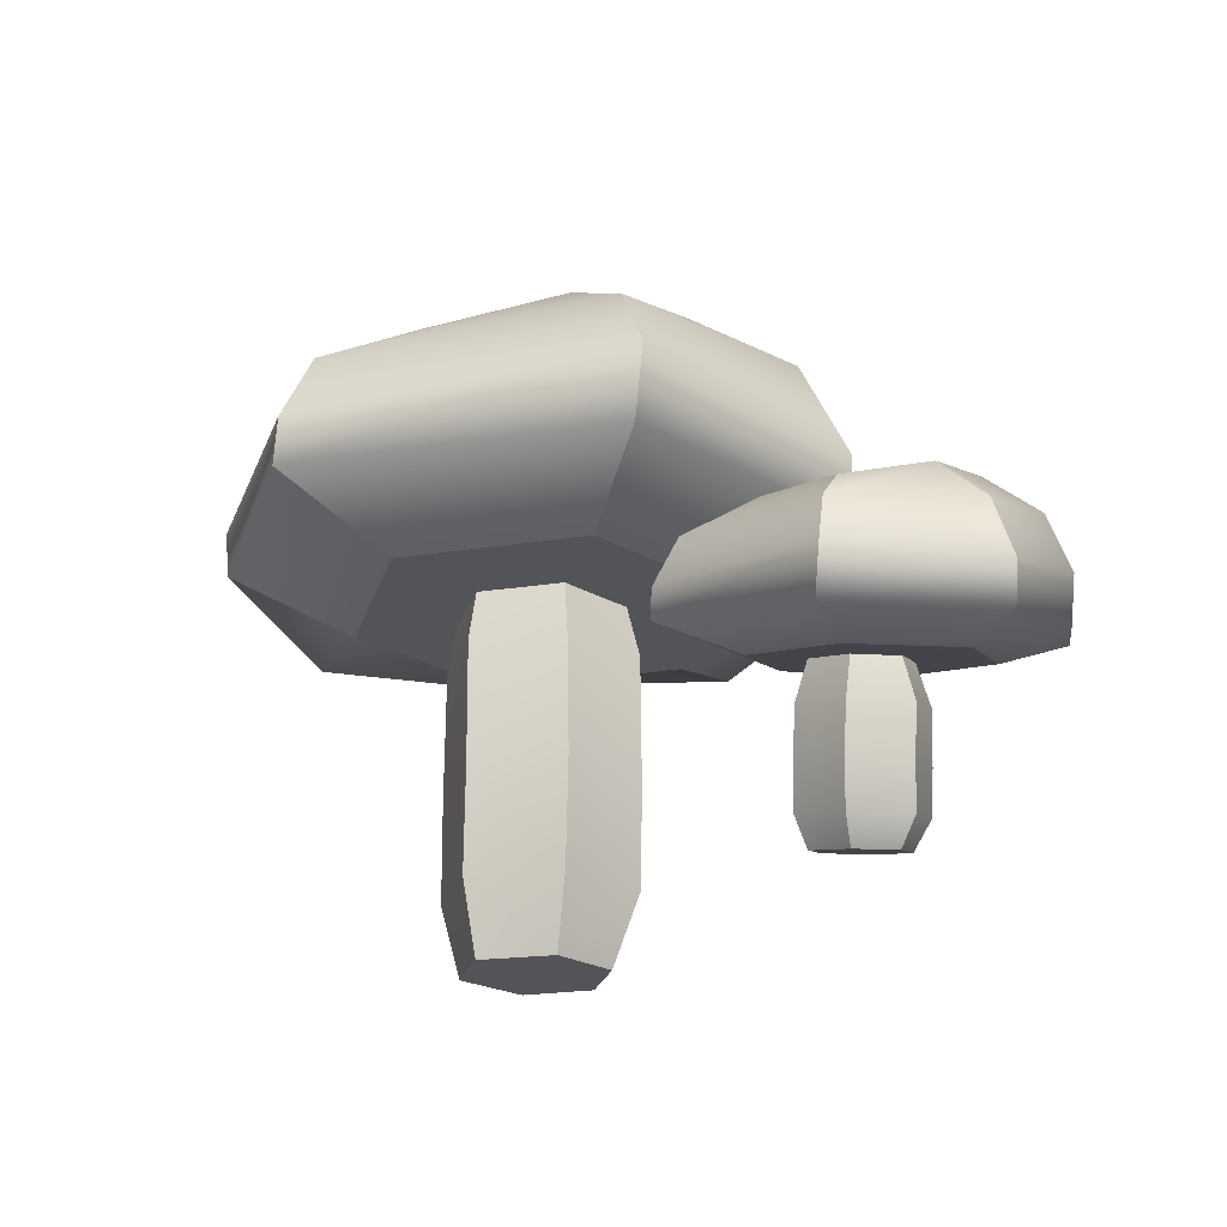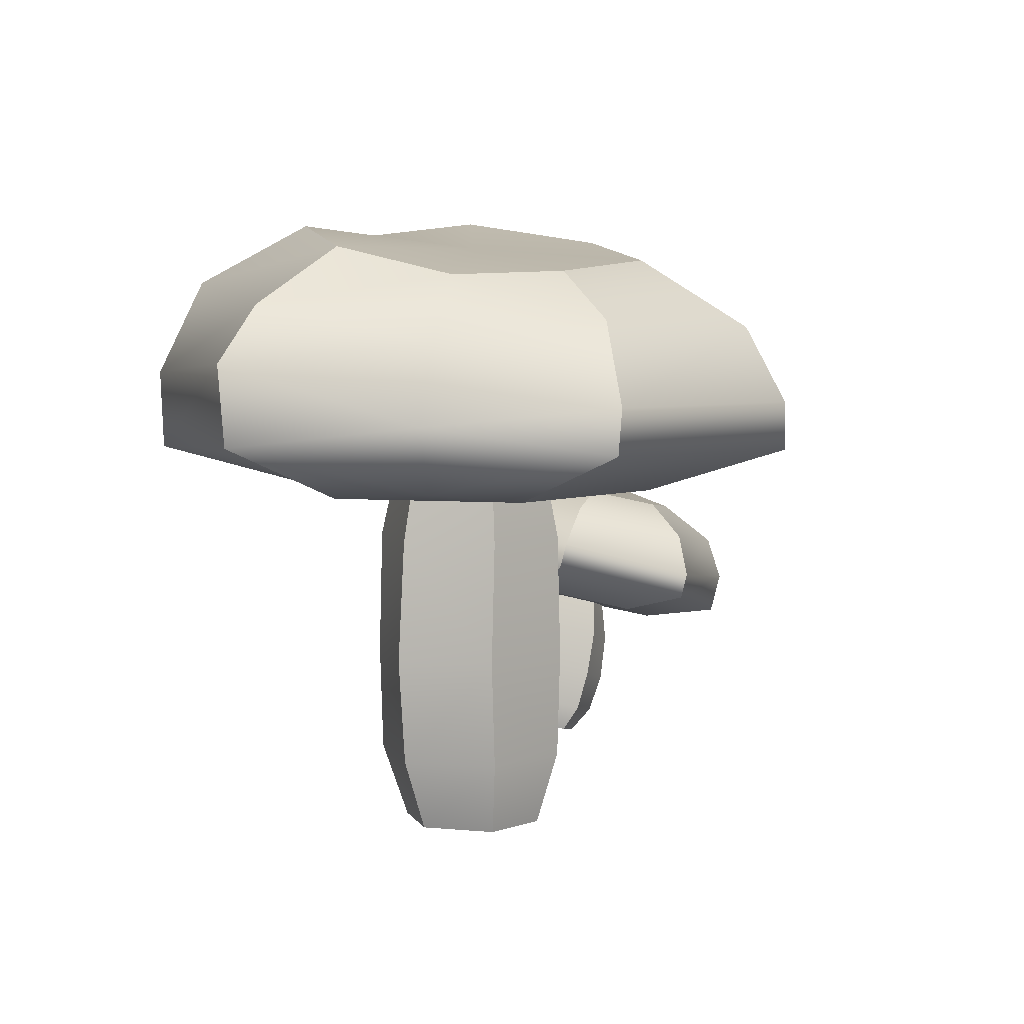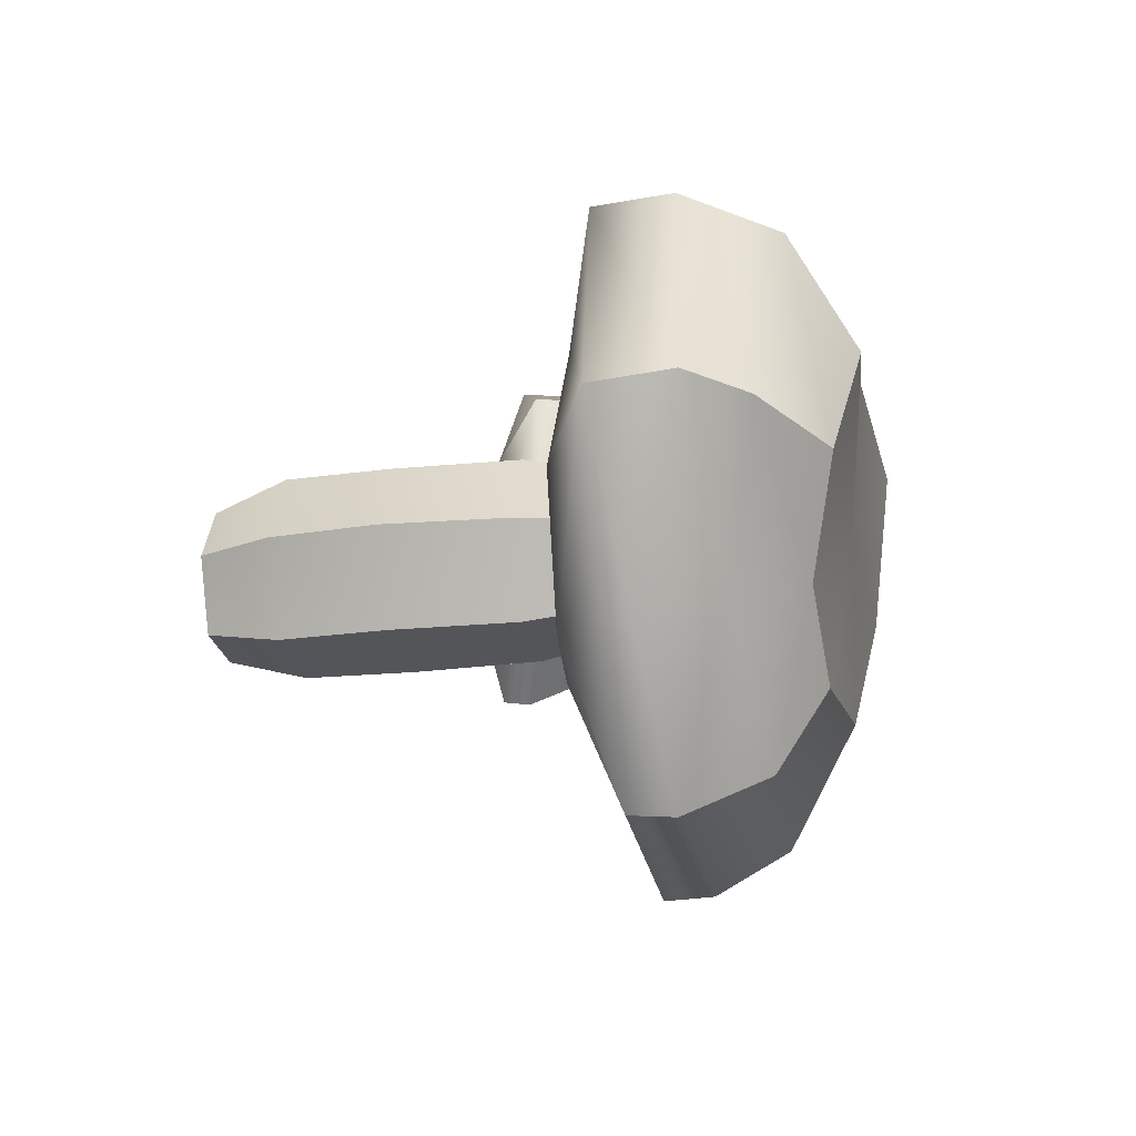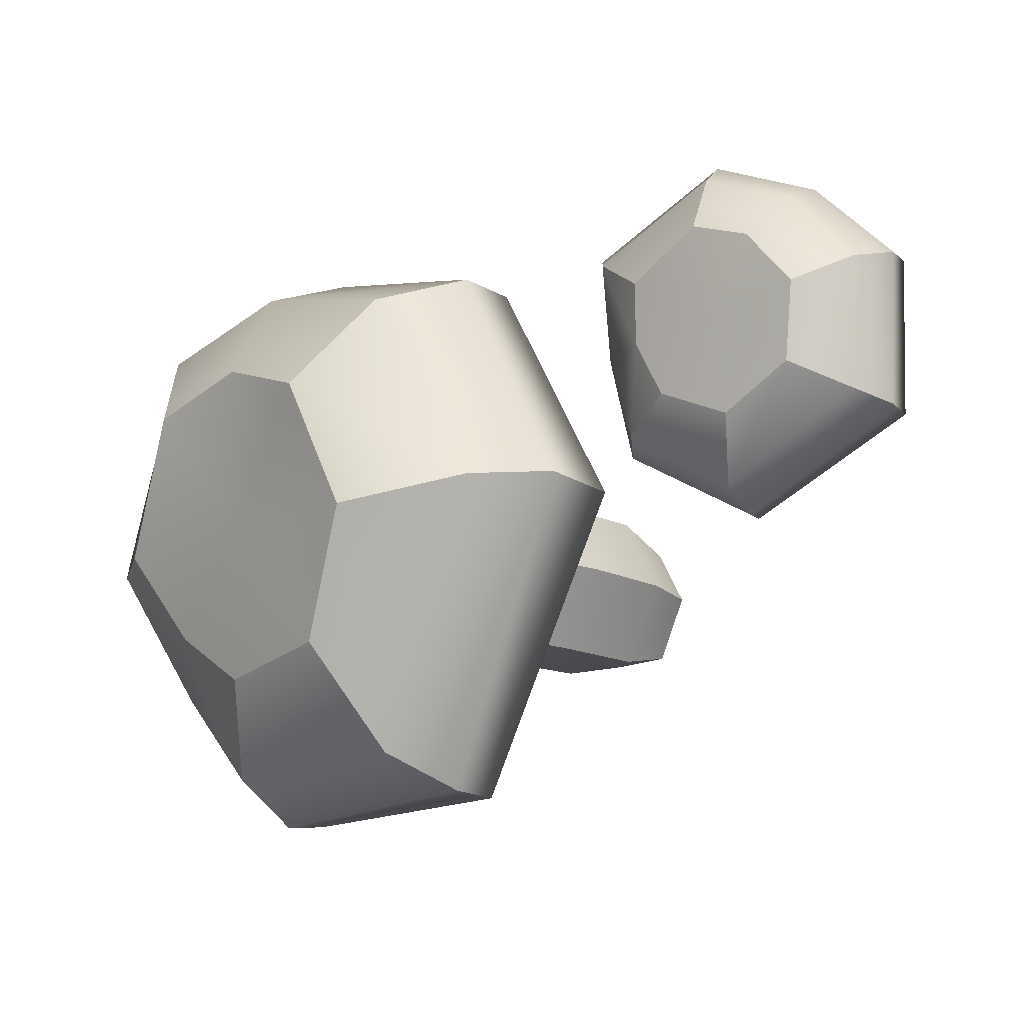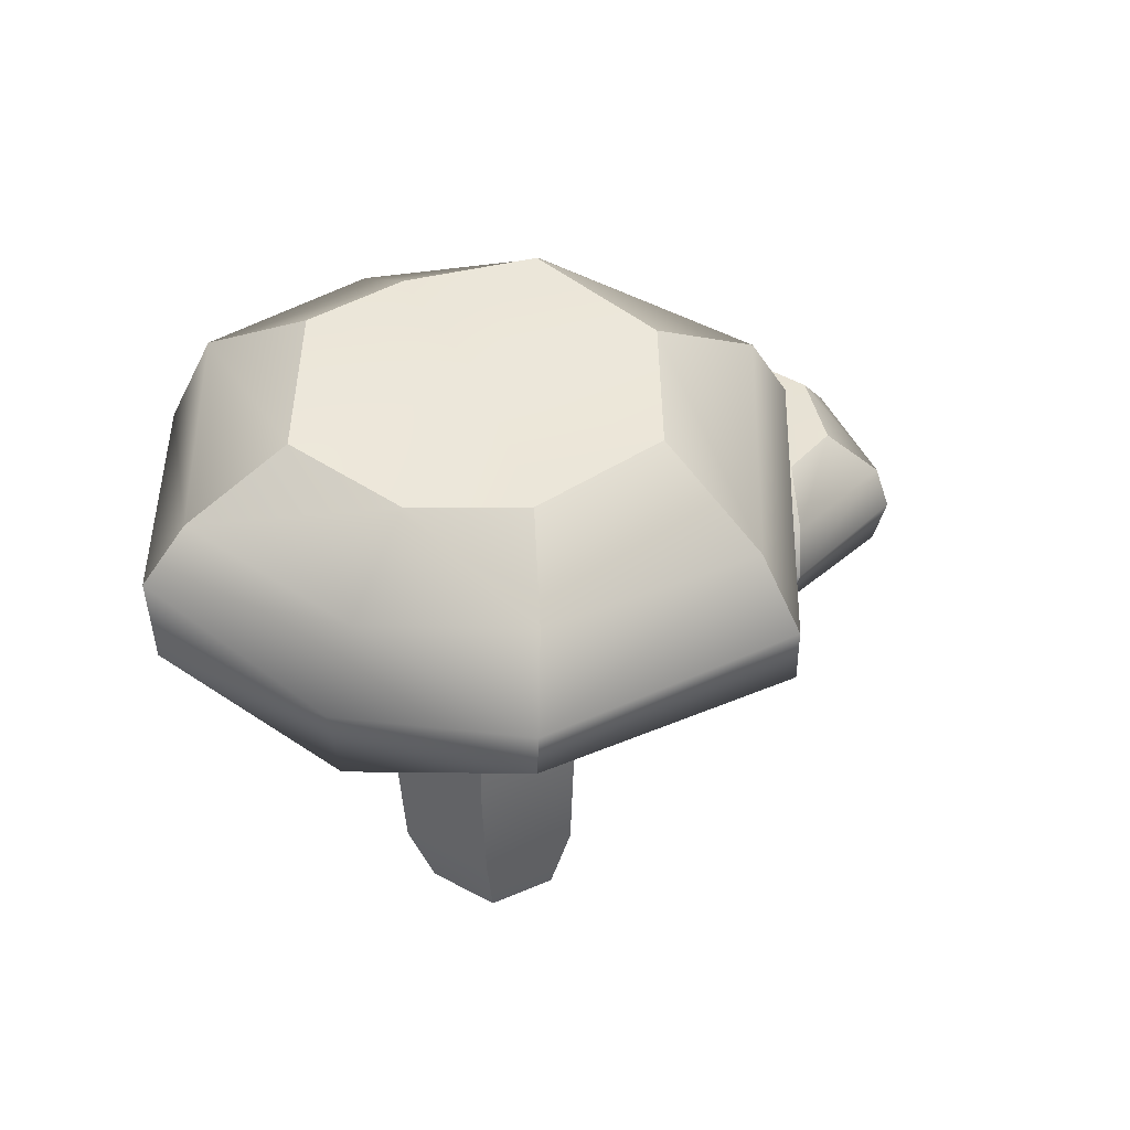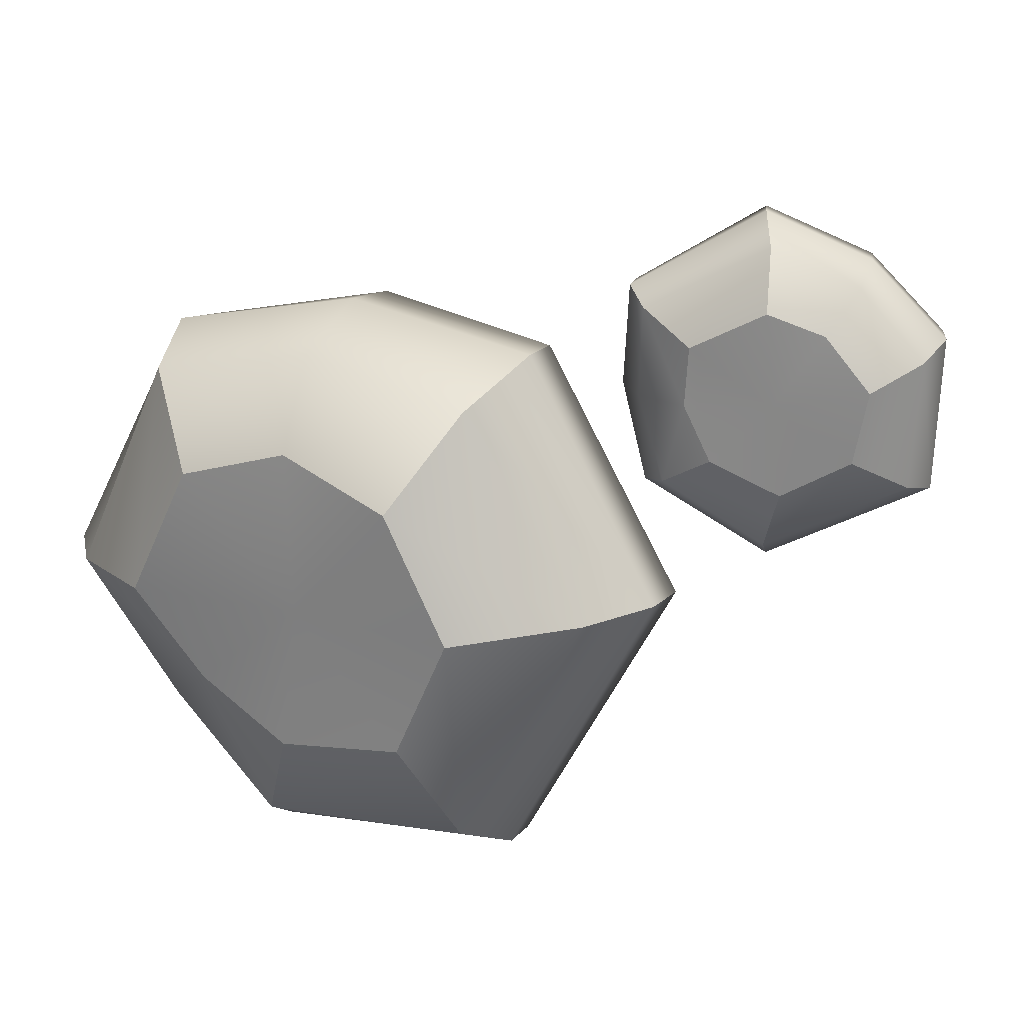
<metadata>
{"format":"obj","ext":"obj","renderer":"f3d","projection":"perspective","resolution":1024,"background":"white","views":[{"elev":-23.6,"azim":-105.0,"up":"+Y"},{"elev":5.6,"azim":133.2,"up":"+Y"},{"elev":-24.5,"azim":100.6,"up":"+Z"},{"elev":-15.5,"azim":-133.1,"up":"+Z"},{"elev":39.1,"azim":151.3,"up":"+Y"},{"elev":14.8,"azim":-155.2,"up":"+Z"}]}
</metadata>
<code>
g default
v 0.128 0.449 -0.2217
v -0.128 0.449 -0.2217
v -0.256 0.449 -0
v -0.128 0.452 0.2207
v 0.128 0.452 0.2207
v 0.256 0.449 0
v 0.04219 0.7502 -0.216
v -0.1436 0.7659 -0.1938
v -0.2314 0.7937 -0.0257
v -0.1589 0.8227 0.1515
v 0.1487 0.8139 0.1735
v 0.256 0.7821 -0.008608
v -0 0.449 0
v -0 0.7821 -0.008608
v 0.1339 0.5178 -0.3908
v -0.2223 0.5084 -0.385
v -0.4445 0.5084 -0
v -0.2551 0.5114 0.3291
v 0.277 0.5045 0.3349
v 0.4403 0.5247 0.002809
v 0.1027 0.6872 -0.3431
v 0.3898 0.7067 -0.001469
v 0.2339 0.735 0.2979
v -0.2291 0.7328 0.2752
v -0.3898 0.7067 -0.001469
v -0.1949 0.6749 -0.3376
v 0.1342 0.5786 -0.3969
v -0.2257 0.5734 -0.3816
v -0.4515 0.6102 0.007651
v -0.2637 0.5962 0.331
v 0.2752 0.6095 0.3436
v 0.4459 0.6318 0.008409
v -0.000869 0.452 0.2207
v -0.00151 0.5055 0.386
v -0.001533 0.6067 0.391
v -0.001324 0.7384 0.3346
v -0.000869 0.803 0.2121
v 0.1722 0.7452 -0.1377
v 0.2735 0.6582 -0.2036
v 0.3202 0.5557 -0.2263
v 0.3107 0.4718 -0.2356
v 0.1848 0.449 -0.1234
g pCylinder2 group1 brown_mushroom
f 27 28 26 21
f 28 29 25 26
f 29 30 24 25
f 30 35 36 24
f 31 32 22 23
f 39 40 27 21
f 2 1 13
f 3 2 13
f 4 3 13
f 13 33 4
f 6 5 13
f 1 42 13
f 7 8 14
f 8 9 14
f 9 10 14
f 10 37 14
f 11 12 14
f 14 38 7
f 1 2 16 15
f 2 3 17 16
f 3 4 18 17
f 4 33 34 18
f 5 6 20 19
f 41 42 1 15
f 38 39 21 7
f 23 22 12 11
f 24 36 37 10
f 25 24 10 9
f 26 25 9 8
f 21 26 8 7
f 15 16 28 27
f 16 17 29 28
f 17 18 30 29
f 18 34 35 30
f 19 20 32 31
f 40 41 15 27
f 34 33 5 19
f 35 34 19 31
f 36 35 31 23
f 37 36 23 11
f 14 37 11
f 5 33 13
f 12 38 14
f 22 39 38 12
f 32 40 39 22
f 20 41 40 32
f 6 42 41 20
f 13 42 6
g default
v 0.04551 -0.02476 -0.08917
v -0.04551 -0.02476 -0.08917
v -0.09102 -0.02476 -0
v -0.04551 -0.02476 0.07932
v 0.04551 -0.02476 0.08063
v 0.09102 -0.02476 0
v 0.06969 0.2153 -0.1109
v -0.06969 0.2153 -0.1109
v -0.1394 0.2153 -0
v -0.06969 0.2153 0.1109
v 0.06969 0.2153 0.1109
v 0.1394 0.2153 0
v 0.04836 0.5266 -0.08917
v -0.04836 0.5266 -0.08786
v -0.09671 0.5266 -0
v -0.04836 0.5266 0.07866
v 0.04836 0.5266 0.07998
v 0.09671 0.5266 0
v 0 -0.02476 0
v 0 0.5266 0
v 0.064 0.07291 -0.1109
v -0.064 0.07291 -0.1109
v -0.128 0.07291 -0
v -0.064 0.07291 0.1109
v 0.064 0.07291 0.1109
v 0.128 0.07291 0
v 0.064 0.3808 -0.1109
v -0.064 0.3808 -0.1109
v -0.128 0.3808 -0
v -0.064 0.3808 0.1109
v 0.064 0.3808 0.1109
v 0.128 0.3808 0
g group1 brown_mushroom pCylinder1
f 63 64 49
f 49 64 50
f 64 65 50
f 50 65 51
f 66 52 65
f 65 52 51
f 66 67 52
f 52 67 53
f 67 68 53
f 53 68 54
f 63 49 68
f 68 49 54
f 69 70 55
f 55 70 56
f 71 57 70
f 70 57 56
f 72 58 71
f 71 58 57
f 73 59 72
f 72 59 58
f 73 74 59
f 59 74 60
f 74 69 60
f 60 69 55
f 44 43 61
f 45 44 61
f 46 45 61
f 47 46 61
f 48 47 61
f 43 48 61
f 55 56 62
f 56 57 62
f 57 58 62
f 58 59 62
f 59 60 62
f 60 55 62
f 43 44 63
f 63 44 64
f 44 45 64
f 64 45 65
f 46 66 45
f 45 66 65
f 46 47 66
f 66 47 67
f 47 48 67
f 67 48 68
f 43 63 48
f 48 63 68
f 49 50 69
f 69 50 70
f 51 71 50
f 50 71 70
f 51 52 71
f 71 52 72
f 52 53 72
f 72 53 73
f 54 74 53
f 53 74 73
f 54 49 74
f 74 49 69
g default
v -0.366 0.2494 0.1947
v -0.4826 0.2137 0.1141
v -0.6098 0.183 0.1793
v -0.6206 0.1899 0.3244
v -0.5039 0.2257 0.405
v -0.3766 0.2546 0.3404
v -0.4514 0.403 0.1613
v -0.5467 0.3785 0.116
v -0.6446 0.3652 0.1694
v -0.6708 0.3818 0.2724
v -0.5354 0.4224 0.3781
v -0.4262 0.4261 0.3239
v -0.4932 0.2188 0.2598
v -0.5398 0.4027 0.2456
v -0.3209 0.2978 0.114
v -0.4836 0.2426 0.005047
v -0.7045 0.1894 0.1182
v -0.721 0.1987 0.3342
v -0.4794 0.2689 0.5045
v -0.3047 0.3218 0.3974
v -0.375 0.384 0.1218
v -0.3533 0.4152 0.374
v -0.5244 0.3803 0.4621
v -0.7275 0.3177 0.3082
v -0.7084 0.3063 0.1287
v -0.5105 0.3353 0.03114
v -0.3279 0.3317 0.1094
v -0.4958 0.2777 0.00357
v -0.7251 0.2441 0.1165
v -0.738 0.244 0.3298
v -0.4984 0.3259 0.5049
v -0.3198 0.3813 0.3986
v -0.5626 0.2077 0.3644
v -0.6222 0.2276 0.4412
v -0.6388 0.283 0.4405
v -0.643 0.3493 0.4078
v -0.6119 0.4015 0.3497
v -0.4158 0.4139 0.2396
v -0.3363 0.3839 0.2428
v -0.2928 0.3353 0.2497
v -0.2818 0.2883 0.2449
v -0.3707 0.2517 0.2593
g brown_mushroom pasted__pCylinder2 pasted__group1 pasted__brown_mushroom
f 101 102 100 95
f 102 103 99 100
f 103 104 98 99
f 104 109 110 98
f 105 106 96 97
f 113 114 101 95
f 76 75 87
f 77 76 87
f 78 77 87
f 87 107 78
f 80 79 87
f 75 116 87
f 81 82 88
f 82 83 88
f 83 84 88
f 84 111 88
f 85 86 88
f 88 112 81
f 75 76 90 89
f 76 77 91 90
f 77 78 92 91
f 78 107 108 92
f 79 80 94 93
f 115 116 75 89
f 112 113 95 81
f 97 96 86 85
f 98 110 111 84
f 99 98 84 83
f 100 99 83 82
f 95 100 82 81
f 89 90 102 101
f 90 91 103 102
f 91 92 104 103
f 92 108 109 104
f 93 94 106 105
f 114 115 89 101
f 108 107 79 93
f 109 108 93 105
f 110 109 105 97
f 111 110 97 85
f 88 111 85
f 79 107 87
f 86 112 88
f 96 113 112 86
f 106 114 113 96
f 94 115 114 106
f 80 116 115 94
f 87 116 80
g default
v -0.3802 0.02812 0.231
v -0.4251 0.01435 0.2
v -0.4775 0.00193 0.2304
v -0.4818 0.003887 0.2867
v -0.4373 0.01757 0.3184
v -0.3878 0.02947 0.2924
v -0.3857 0.1249 0.223
v -0.4544 0.1038 0.1756
v -0.526 0.08642 0.2089
v -0.529 0.09007 0.2897
v -0.4603 0.1112 0.3372
v -0.3886 0.1286 0.3038
v -0.4355 0.2394 0.2204
v -0.4836 0.2247 0.1881
v -0.537 0.2119 0.2169
v -0.5396 0.2144 0.2738
v -0.4924 0.2289 0.3074
v -0.4416 0.2412 0.2827
v -0.4326 0.0157 0.2614
v -0.4893 0.2266 0.2498
v -0.3738 0.06962 0.2241
v -0.4369 0.05026 0.1805
v -0.5058 0.03369 0.2157
v -0.5115 0.03649 0.2946
v -0.4484 0.05585 0.3382
v -0.3796 0.07241 0.3029
v -0.4055 0.1874 0.2176
v -0.4686 0.168 0.174
v -0.5375 0.1515 0.2093
v -0.5432 0.1542 0.2881
v -0.4801 0.1736 0.3317
v -0.4112 0.1902 0.2965
g brown_mushroom pasted__group1 pasted__brown_mushroom pasted__pCylinder1
f 137 138 123
f 123 138 124
f 138 139 124
f 124 139 125
f 140 126 139
f 139 126 125
f 140 141 126
f 126 141 127
f 141 142 127
f 127 142 128
f 137 123 142
f 142 123 128
f 143 144 129
f 129 144 130
f 145 131 144
f 144 131 130
f 146 132 145
f 145 132 131
f 147 133 146
f 146 133 132
f 147 148 133
f 133 148 134
f 148 143 134
f 134 143 129
f 118 117 135
f 119 118 135
f 120 119 135
f 121 120 135
f 122 121 135
f 117 122 135
f 129 130 136
f 130 131 136
f 131 132 136
f 132 133 136
f 133 134 136
f 134 129 136
f 117 118 137
f 137 118 138
f 118 119 138
f 138 119 139
f 120 140 119
f 119 140 139
f 120 121 140
f 140 121 141
f 121 122 141
f 141 122 142
f 117 137 122
f 122 137 142
f 123 124 143
f 143 124 144
f 125 145 124
f 124 145 144
f 125 126 145
f 145 126 146
f 126 127 146
f 146 127 147
f 128 148 127
f 127 148 147
f 128 123 148
f 148 123 143

</code>
